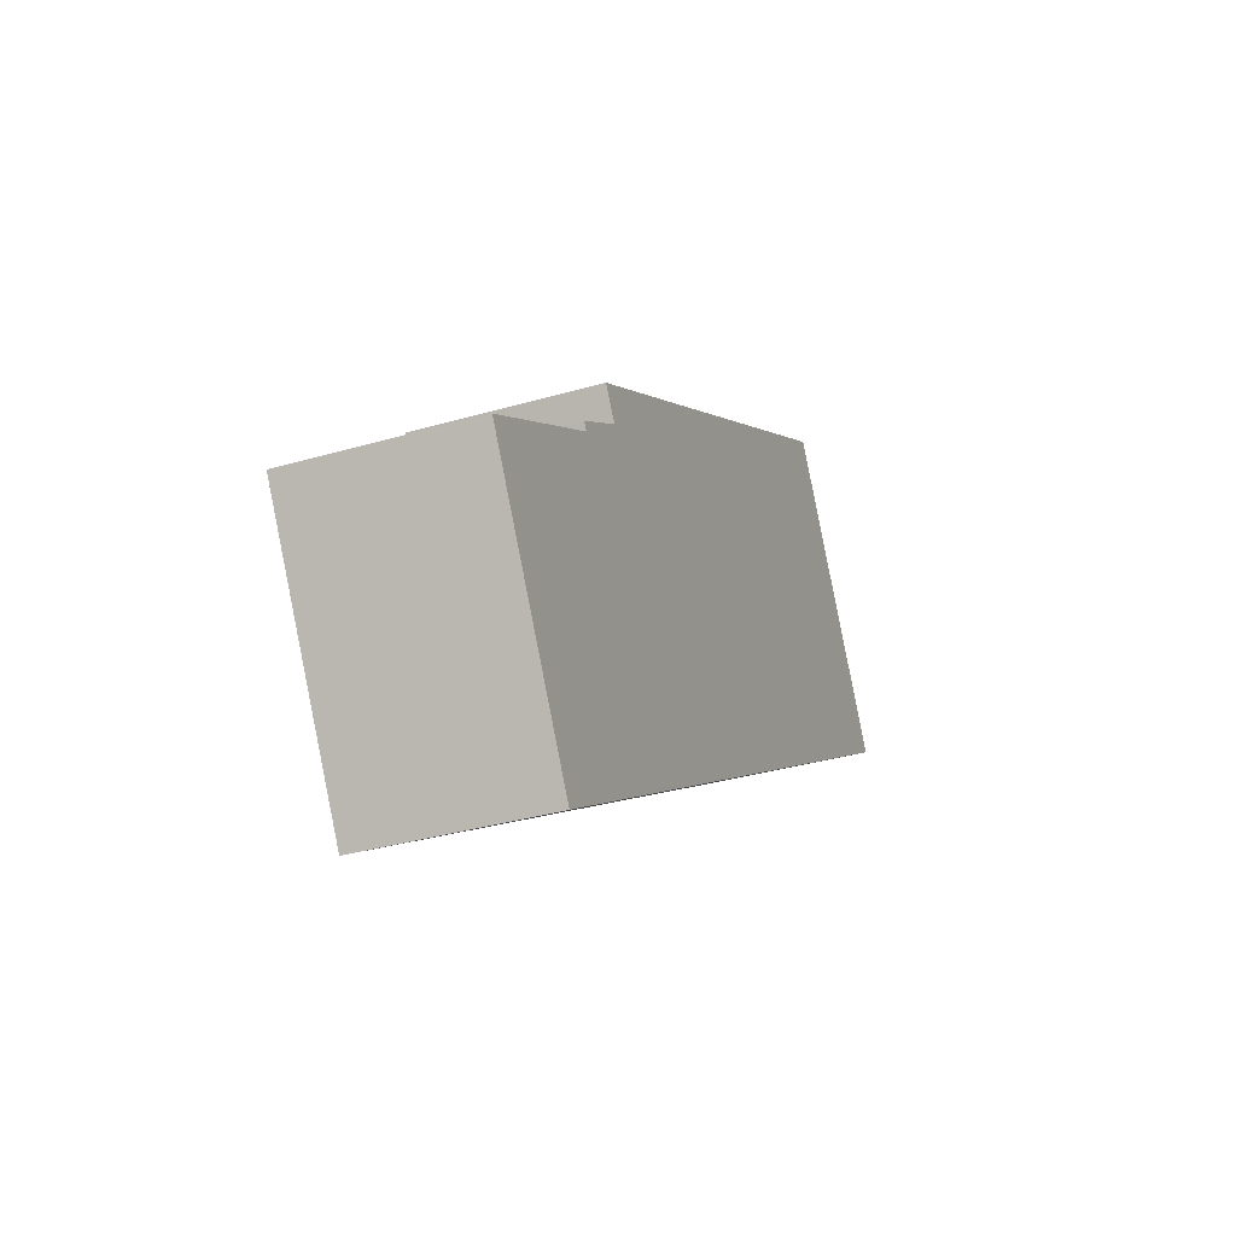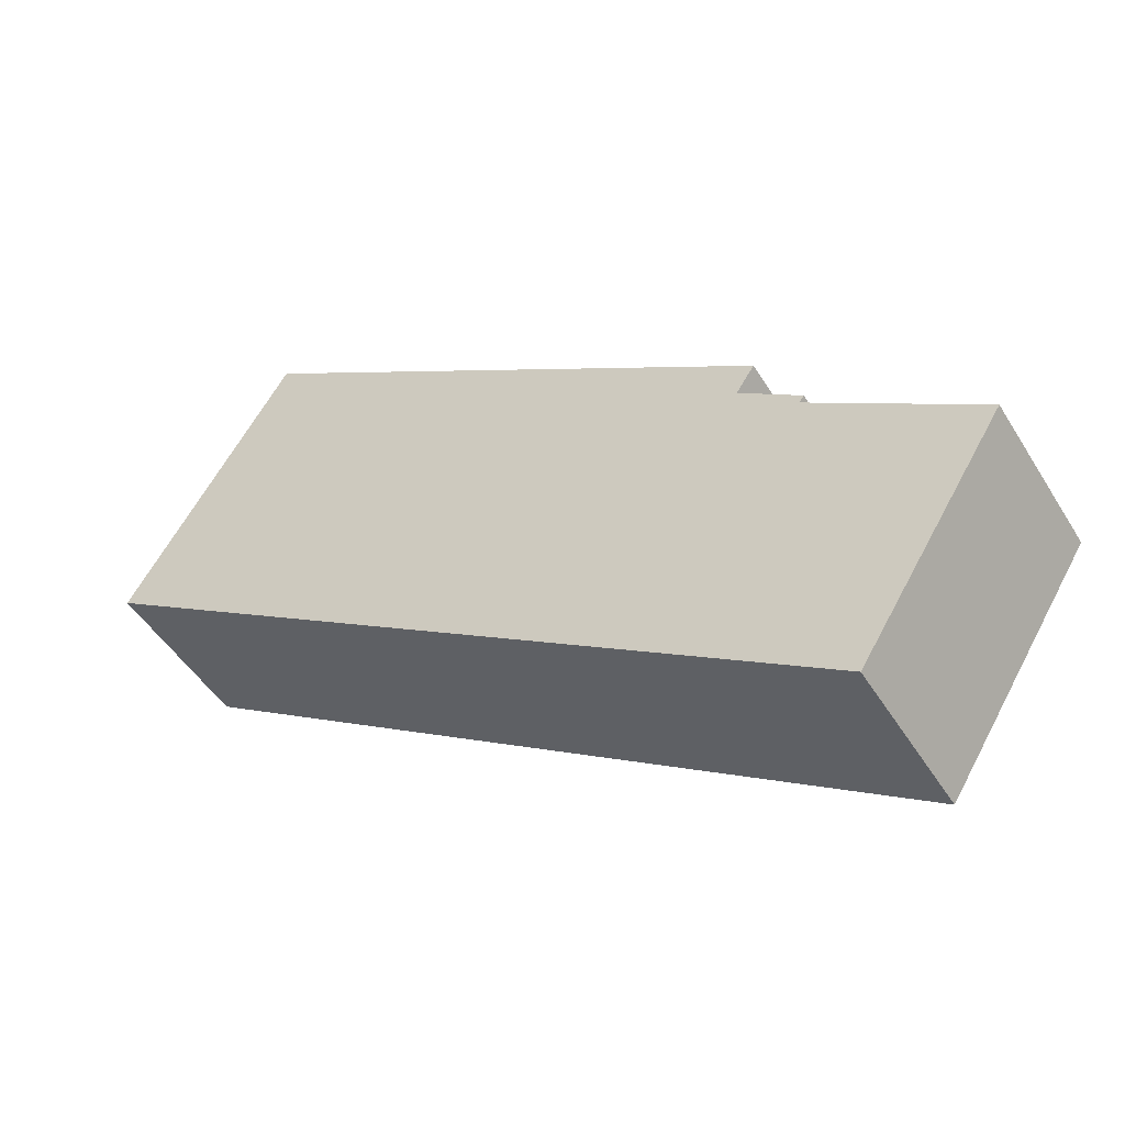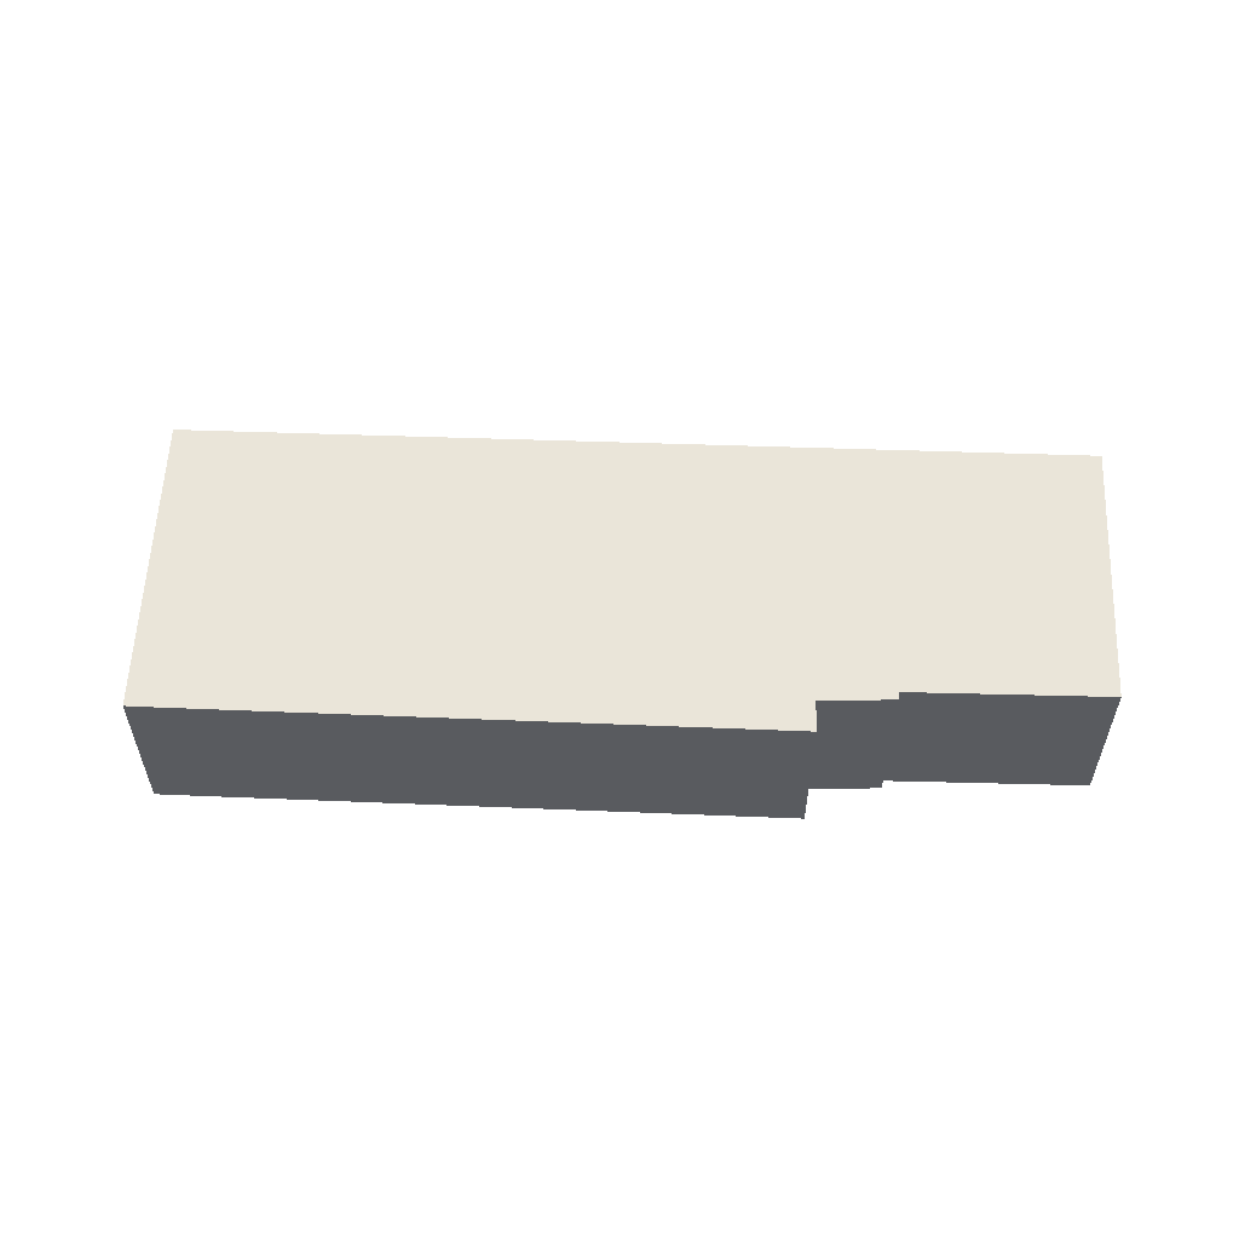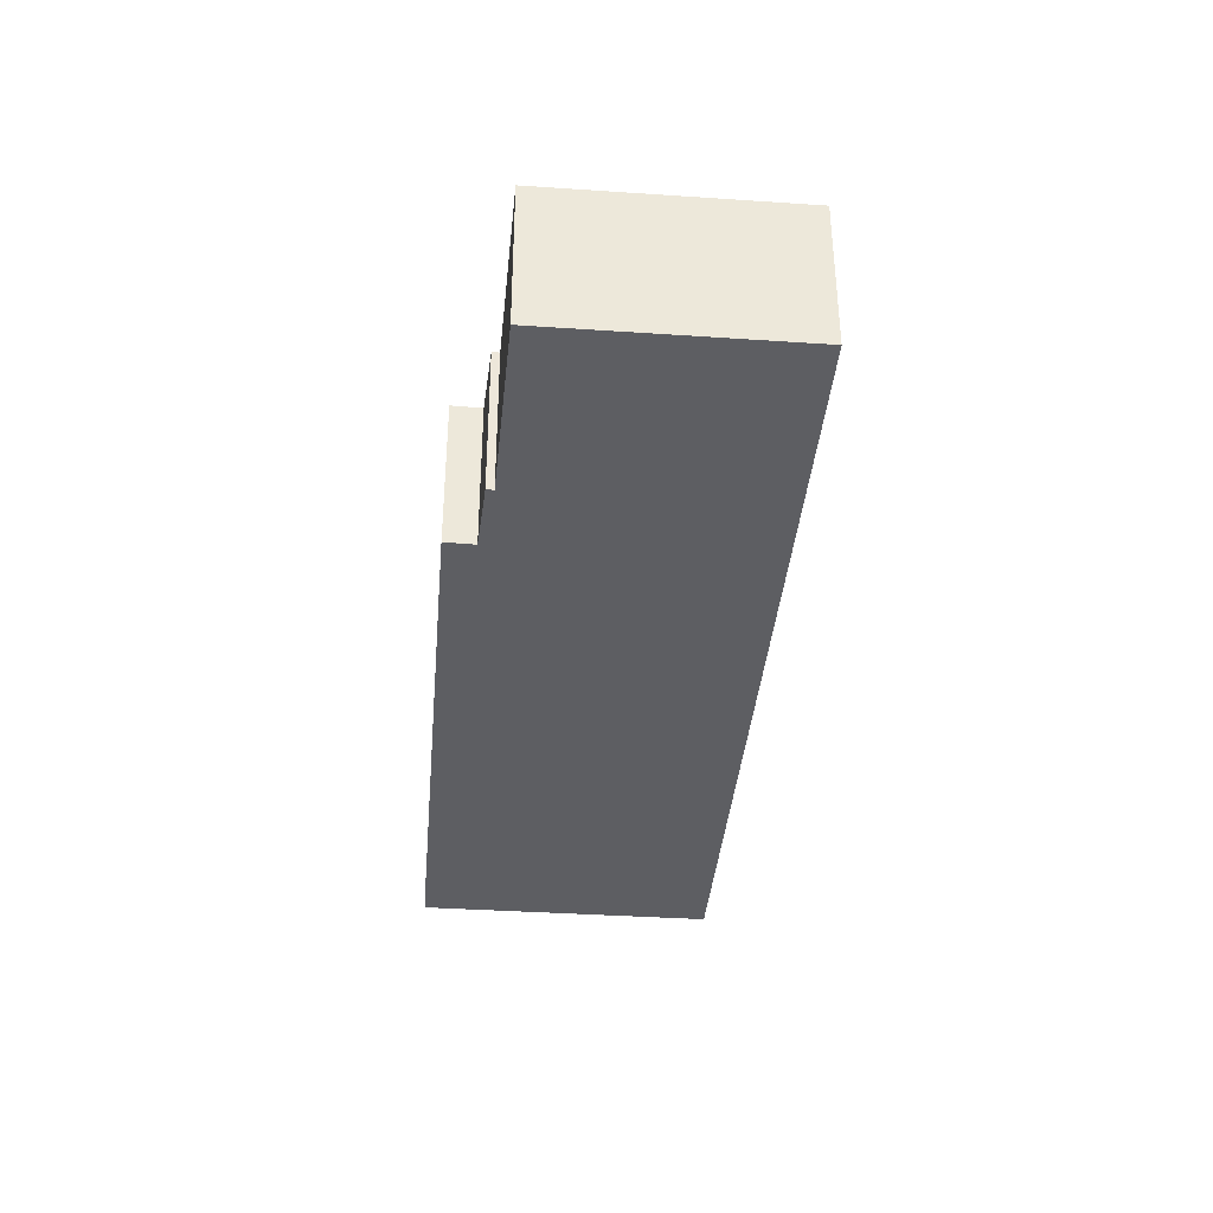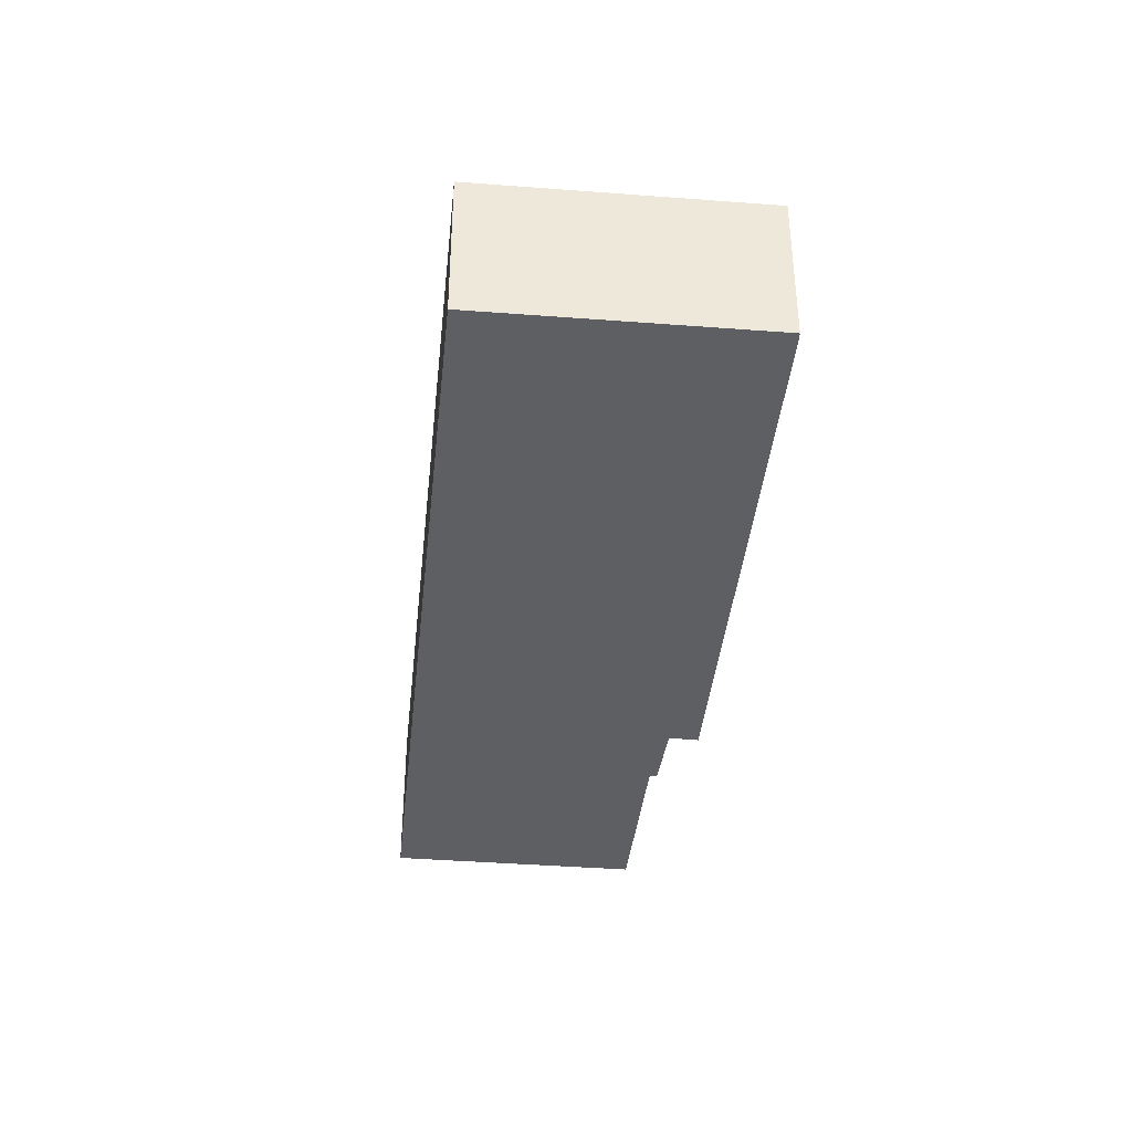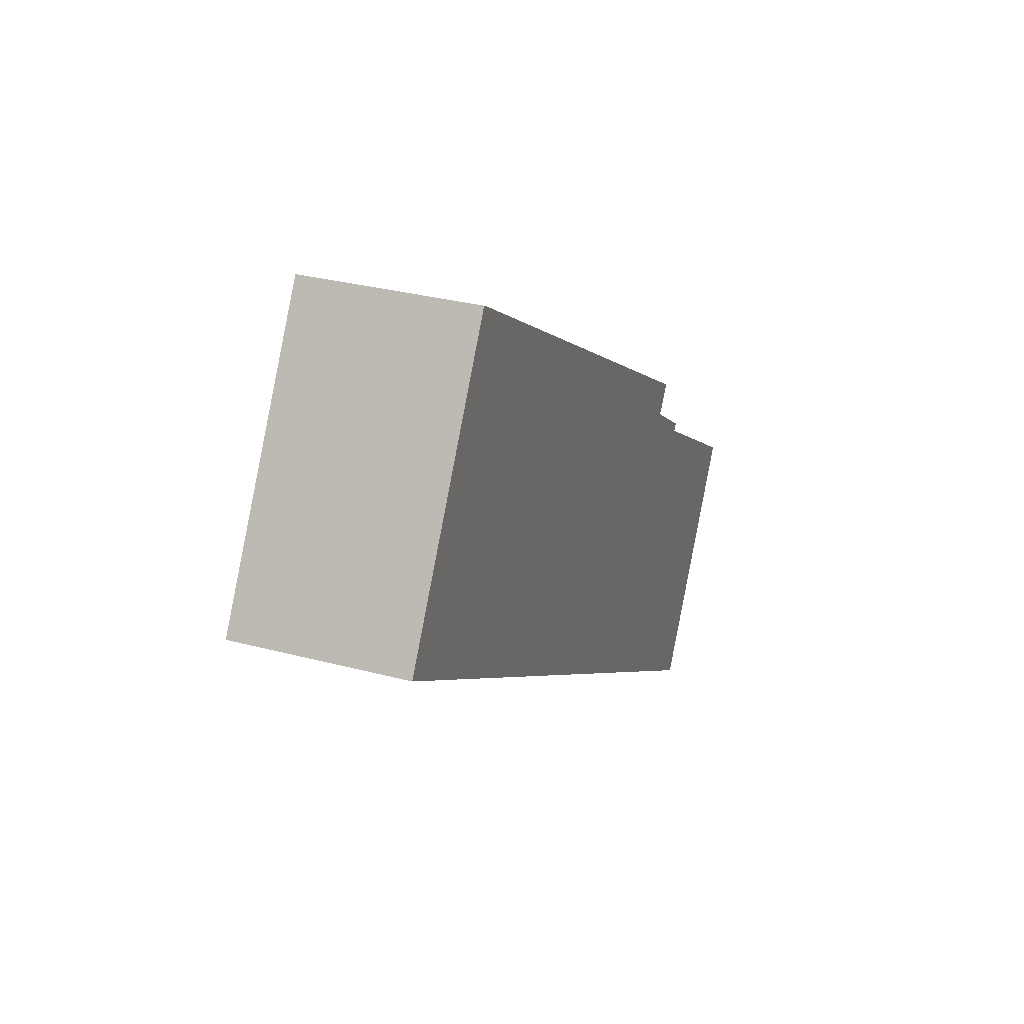
<metadata>
{"format":"obj","ext":"obj","renderer":"f3d","projection":"perspective","resolution":1024,"background":"white","views":[{"elev":-34.8,"azim":111.2,"up":"+Z"},{"elev":-48.0,"azim":30.3,"up":"+Z"},{"elev":57.8,"azim":34.7,"up":"+Y"},{"elev":-38.8,"azim":117.4,"up":"+Y"},{"elev":-39.6,"azim":-63.3,"up":"+Y"},{"elev":31.1,"azim":-69.2,"up":"+Z"}]}
</metadata>
<code>
v  4.204 4.117 6.301
v  0 4.117 2.521e-16
v  4.017 4.117 6.411
v  16.91 4.117 -1.724
v  16.47 4.117 -2.383
v  18.45 4.117 -11.84
v  17.86 4.117 -3.6
v  17.97 4.117 -3.436
v  21.96 4.117 -6.285
v  17.97 2.104e-16 -3.436
v  17.86 2.204e-16 -3.6
v  21.96 3.848e-16 -6.285
v  18.45 7.252e-16 -11.84
v  16.91 1.056e-16 -1.724
v  16.47 1.459e-16 -2.383
v  4.017 -3.926e-16 6.411
v  4.204 -3.858e-16 6.301
v  0 0 0
g defaultobject
f 1 2 3
f 2 1 4
f 2 4 5
f 2 5 6
f 6 5 7
f 7 5 8
f 6 7 9
f 10 7 8
f 7 10 11
f 12 6 9
f 6 12 13
f 14 5 4
f 5 14 15
f 11 9 7
f 9 11 12
f 16 1 3
f 1 16 17
f 17 4 1
f 4 17 14
f 15 8 5
f 8 15 10
f 13 2 6
f 2 13 18
f 18 3 2
f 3 18 16
f 13 16 18
f 16 13 17
f 17 13 15
f 15 13 11
f 11 13 12
f 10 15 11
f 14 17 15

</code>
